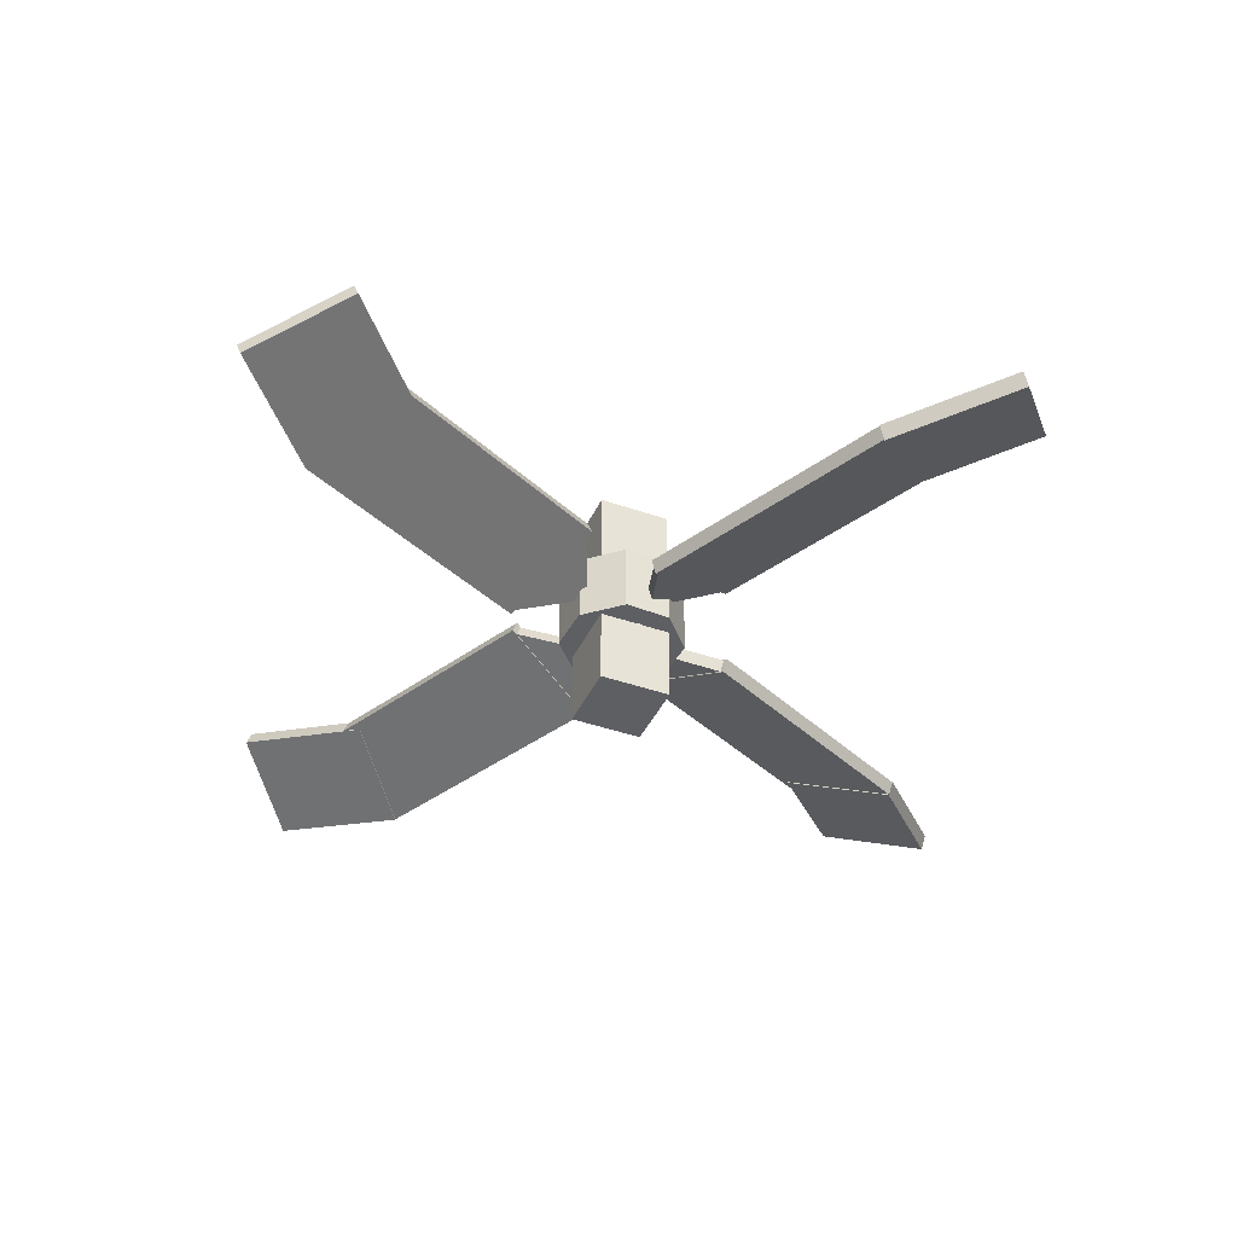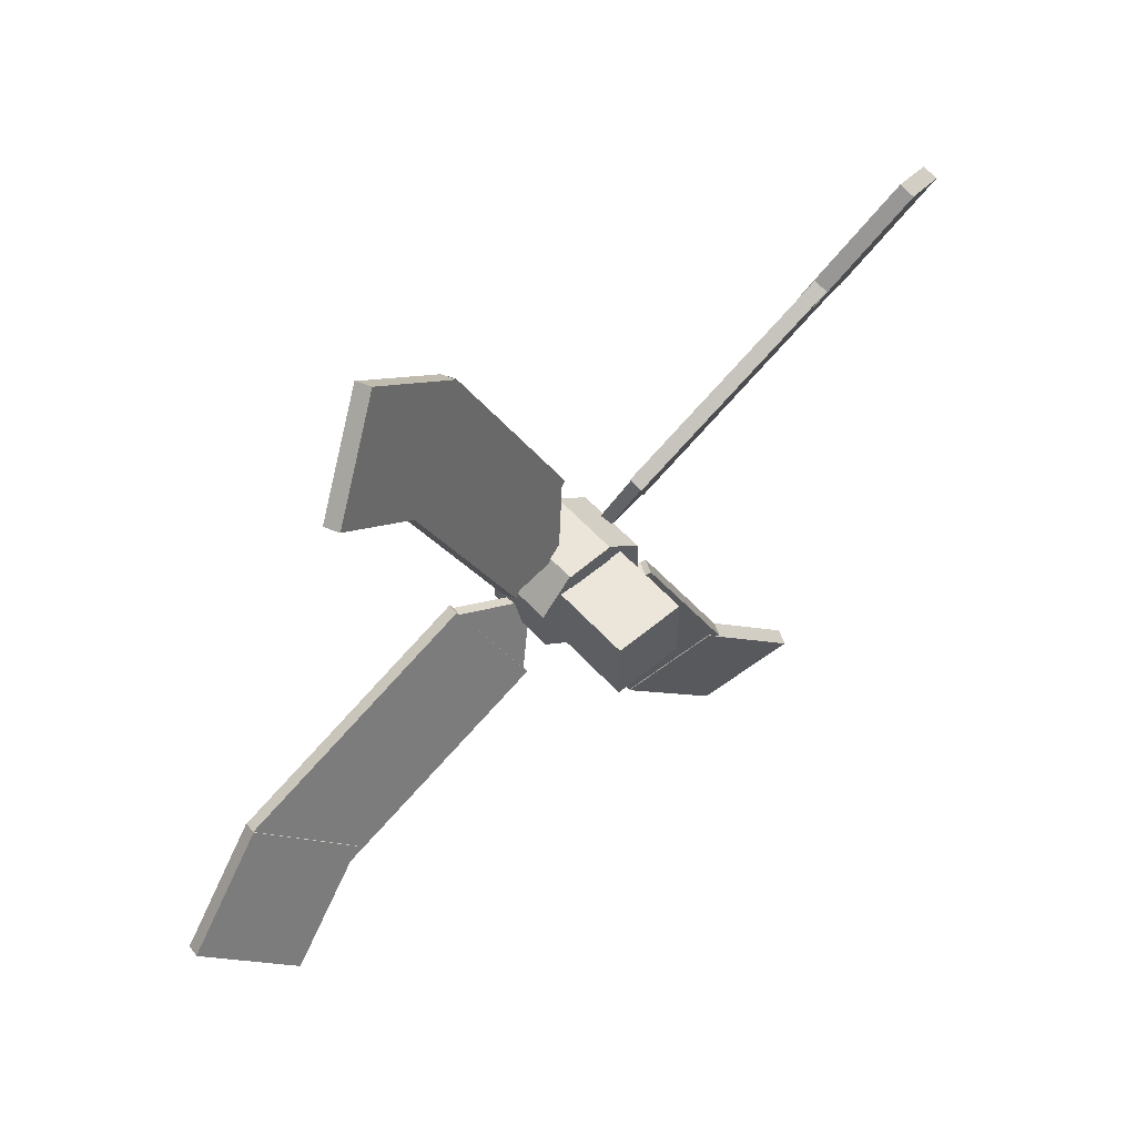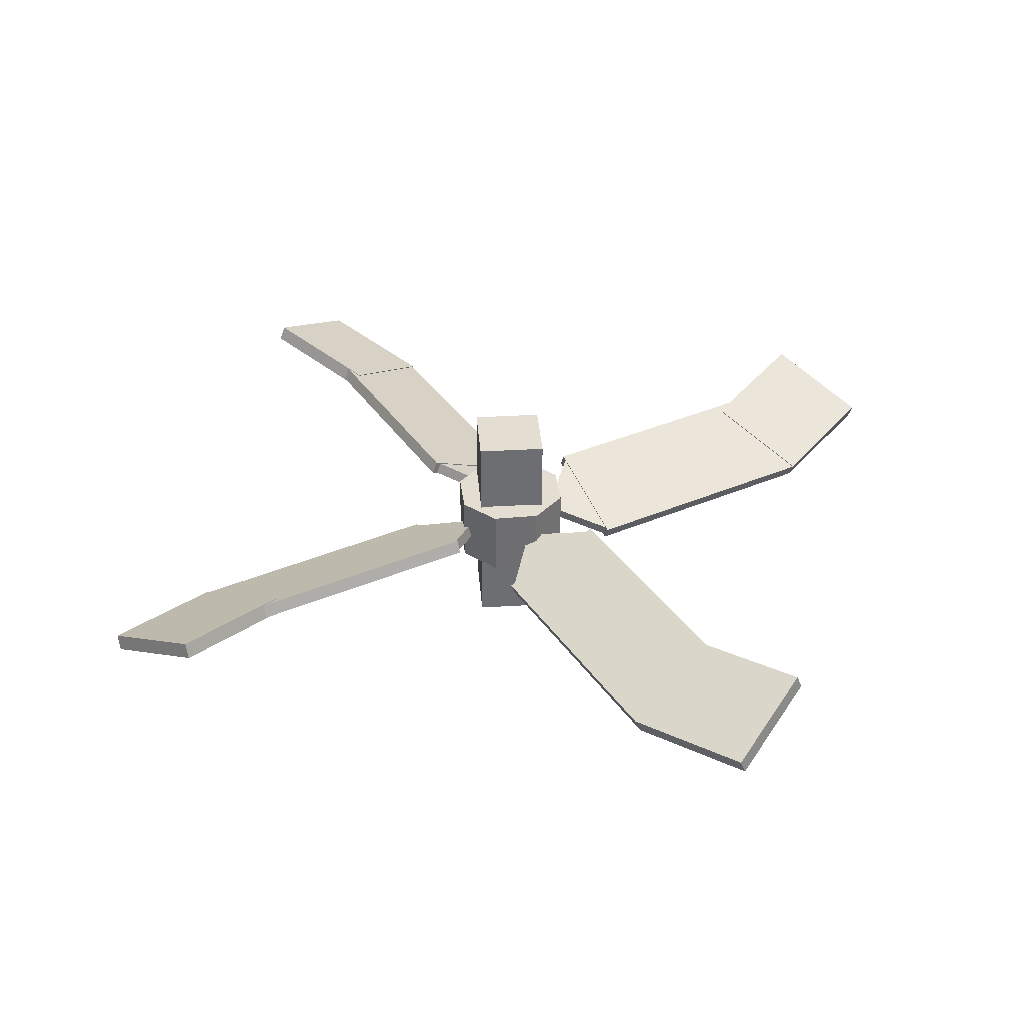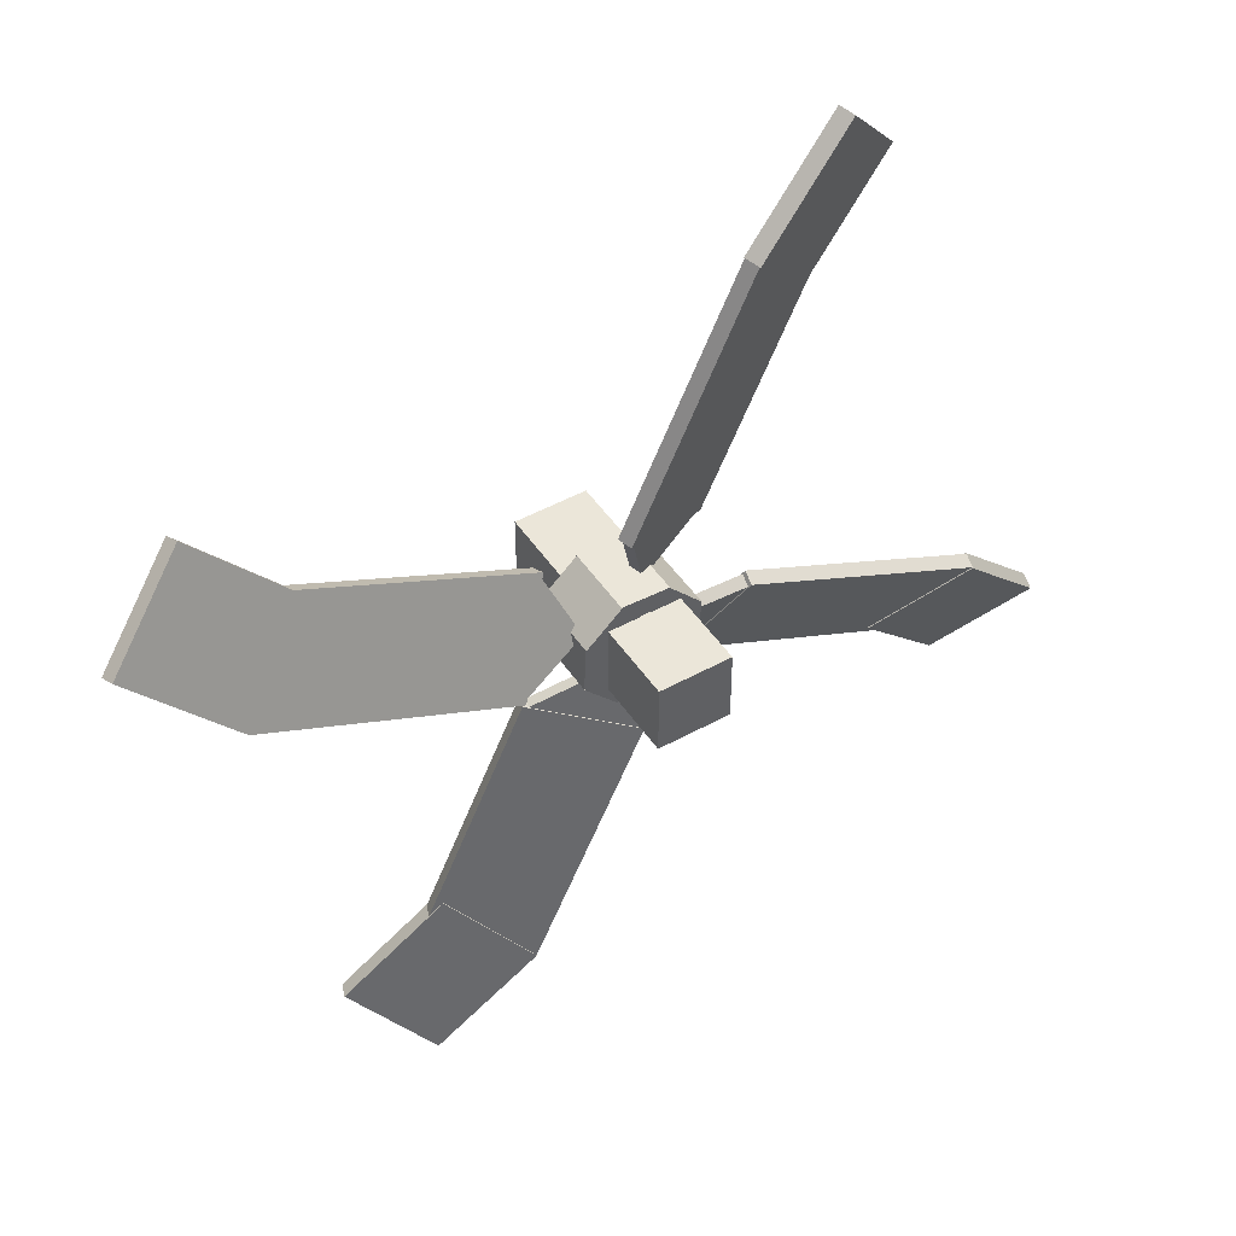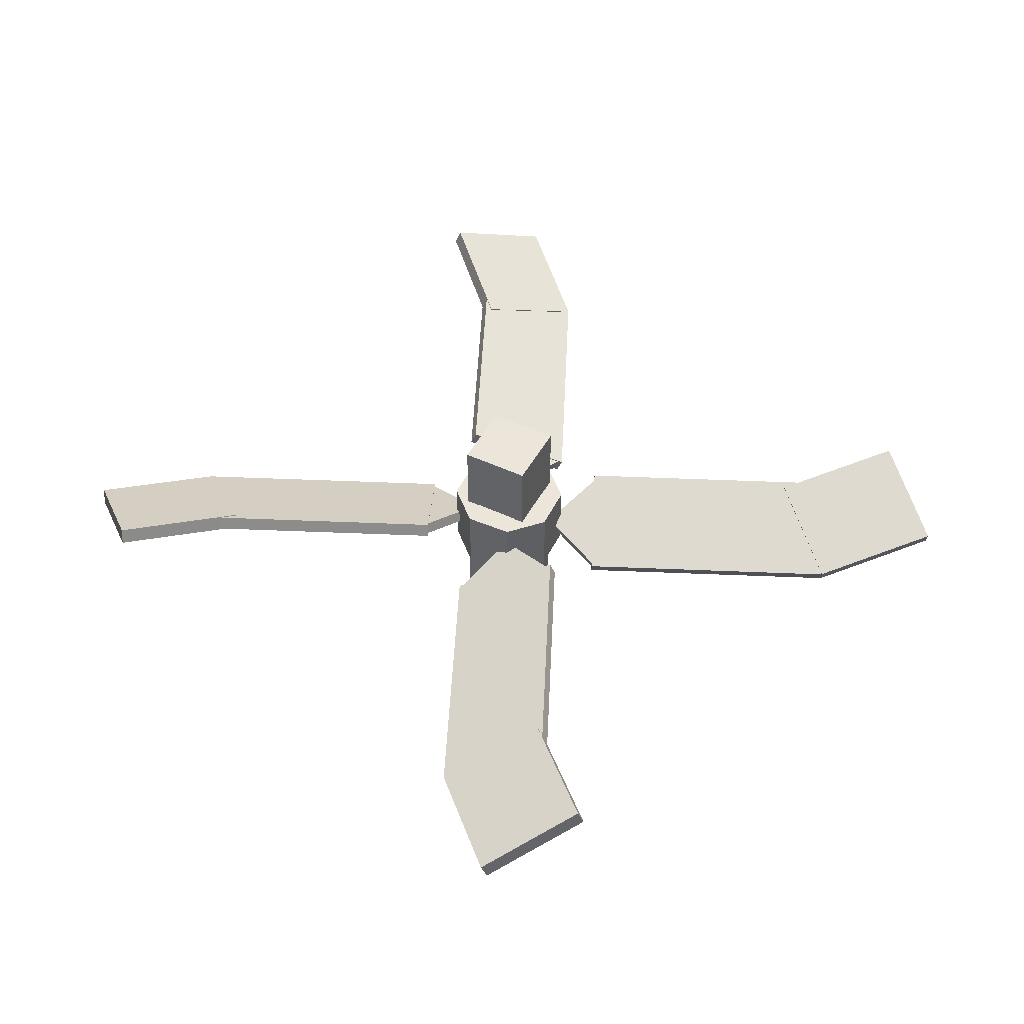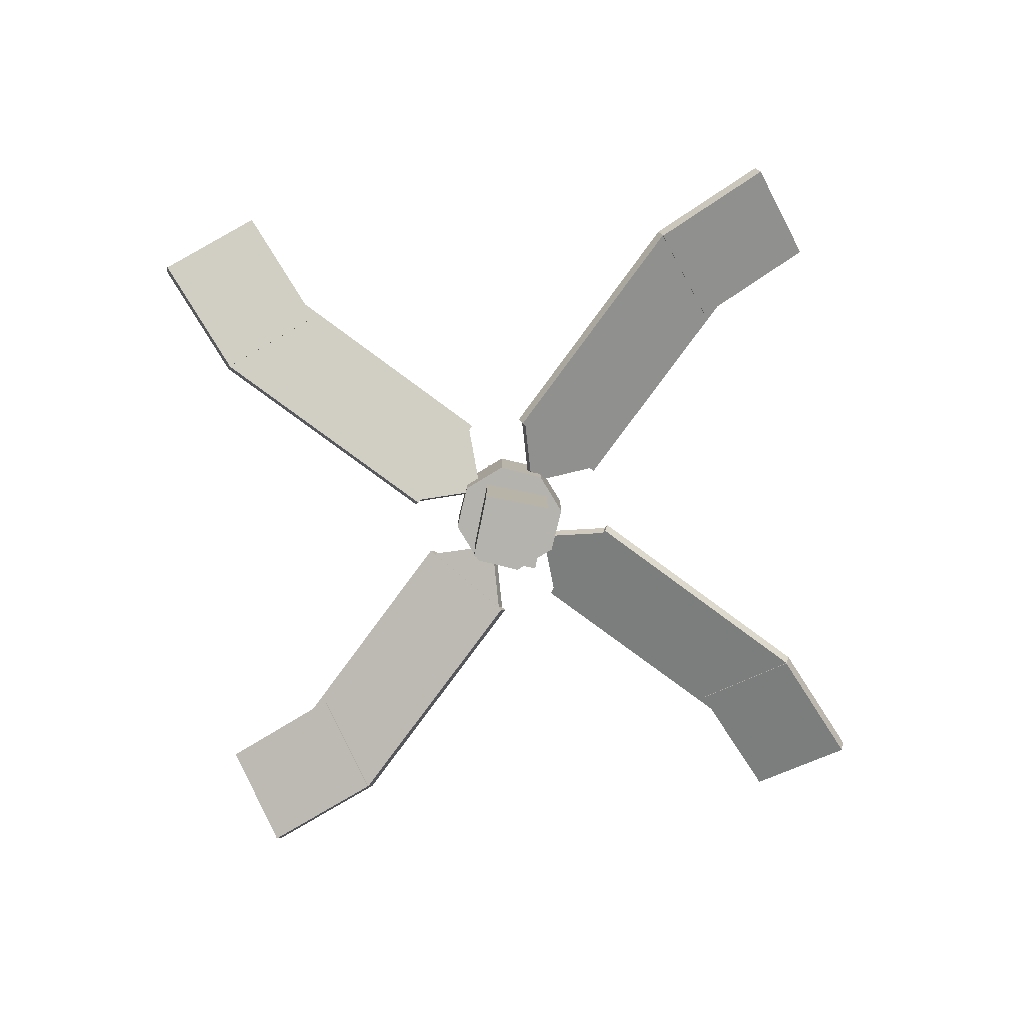
<metadata>
{"format":"obj","ext":"obj","renderer":"f3d","projection":"perspective","resolution":1024,"background":"white","views":[{"elev":-40.7,"azim":-113.3,"up":"+Z"},{"elev":56.4,"azim":-41.3,"up":"+Y"},{"elev":36.0,"azim":-4.4,"up":"+Z"},{"elev":47.2,"azim":147.9,"up":"+Y"},{"elev":48.1,"azim":27.7,"up":"+Z"},{"elev":-79.9,"azim":78.6,"up":"+Z"}]}
</metadata>
<code>
o cube
v 0.6563 0.6562 5.551e-17
v 0.3438 0.6562 0
v 0.6563 0.3438 5.551e-17
v 0.3438 0.3438 0
v 0.3437 0.6562 1
v 0.6562 0.6562 1
v 0.3437 0.3438 1
v 0.6562 0.3438 1
f 1 3 2
f 3 4 2
f 5 7 6
f 7 8 6
f 5 6 2
f 6 1 2
f 8 7 3
f 7 4 3
f 6 8 1
f 8 3 1
f 2 4 5
f 4 7 5
o cube
v 0.03288 2.066 0.3755
v -0.3858 1.871 0.5668
v 0.5347 0.9901 0.3755
v 0.1161 0.7949 0.5668
v -0.3641 1.881 0.6245
v 0.05456 2.076 0.4332
v 0.1378 0.805 0.6245
v 0.5564 1 0.4332
f 9 11 10
f 11 12 10
f 13 15 14
f 15 16 14
f 16 15 11
f 15 12 11
f 14 16 9
f 16 11 9
f 10 12 13
f 12 15 13
o cube
v -0.3903 2.473 0.459
v -0.7001 2.114 0.638
v 0.03178 2.064 0.372
v -0.278 1.706 0.551
v -0.6757 2.126 0.7029
v -0.3659 2.484 0.5239
v -0.2536 1.717 0.616
v 0.05617 2.076 0.437
f 17 19 18
f 19 20 18
f 21 23 22
f 23 24 22
f 21 22 18
f 22 17 18
f 24 23 19
f 23 20 19
f 22 24 17
f 24 19 17
f 18 20 21
f 20 23 21
o cube
v 0.2075 1.13 0.4781
v 0.1078 0.818 0.5701
v 0.5249 0.9997 0.3817
v 0.4252 0.6881 0.4737
v 0.1268 0.8269 0.6206
v 0.2264 1.138 0.5286
v 0.4442 0.6969 0.5242
v 0.5438 1.009 0.4322
f 25 27 26
f 27 28 26
f 29 31 30
f 31 32 30
f 32 31 27
f 31 28 27
f 26 28 29
f 28 31 29
o cube
v 0.8305 0.8873 0.5388
v 0.7005 0.57 0.4424
v 1.142 0.7877 0.4469
v 1.012 0.4703 0.3505
v 0.7093 0.551 0.493
v 0.8393 0.8684 0.5894
v 1.021 0.4513 0.401
v 1.151 0.7687 0.4974
f 33 35 34
f 35 36 34
f 37 39 38
f 39 40 38
f 37 38 34
f 38 33 34
f 34 36 37
f 36 39 37
o cube
v 1.884 1.381 0.5355
v 0.8073 0.8791 0.5355
v 2.079 0.9623 0.3442
v 1.003 0.4604 0.3442
v 0.8175 0.8574 0.5933
v 1.894 1.359 0.5933
v 1.013 0.4387 0.402
v 2.089 0.9406 0.402
f 41 43 42
f 43 44 42
f 45 47 46
f 47 48 46
f 45 46 42
f 46 41 42
f 48 47 43
f 47 44 43
f 42 44 45
f 44 47 45
o cube
v 2.127 1.695 0.6067
v 1.718 1.273 0.5198
v 2.485 1.385 0.4277
v 2.077 0.9634 0.3408
v 1.73 1.249 0.5847
v 2.138 1.671 0.6717
v 2.088 0.939 0.4057
v 2.496 1.361 0.4927
f 49 51 50
f 51 52 50
f 53 55 54
f 55 56 54
f 53 54 50
f 54 49 50
f 56 55 51
f 55 52 51
f 54 56 49
f 56 51 49
f 50 52 53
f 52 55 53
o cube
v 0.6035 0.3177 0.4424
v 0.5038 0.006081 0.3505
v 0.9209 0.1878 0.5388
v 0.8212 -0.1239 0.4469
v 0.4849 -0.002763 0.401
v 0.5845 0.3089 0.493
v 0.8023 -0.1327 0.4974
v 0.9019 0.1789 0.5894
f 57 59 58
f 59 60 58
f 61 63 62
f 63 64 62
f 61 62 58
f 62 57 58
f 62 64 57
f 64 59 57
o cube
v 0.9126 0.2109 0.5355
v 0.494 0.01563 0.3442
v 1.414 -0.8654 0.5355
v 0.9958 -1.061 0.3442
v 0.4723 0.005526 0.402
v 0.891 0.2007 0.5933
v 0.9742 -1.071 0.402
v 1.393 -0.8755 0.5933
f 65 67 66
f 67 68 66
f 69 71 70
f 71 72 70
f 69 70 66
f 70 65 66
f 70 72 65
f 72 67 65
f 66 68 69
f 68 71 69
o cube
v 1.307 -0.7003 0.5198
v 0.9969 -1.058 0.3408
v 1.729 -1.109 0.6067
v 1.419 -1.467 0.4277
v 0.9726 -1.07 0.4057
v 1.282 -0.7116 0.5847
v 1.395 -1.478 0.4927
v 1.704 -1.12 0.6717
f 73 75 74
f 75 76 74
f 77 79 78
f 79 80 78
f 77 78 74
f 78 73 74
f 80 79 75
f 79 76 75
f 78 80 73
f 80 75 73
f 74 76 77
f 76 79 77
o cube
v 0.0166 0.5355 0.3505
v -0.1134 0.2181 0.4469
v 0.3282 0.4358 0.4424
v 0.1983 0.1184 0.5388
v -0.1222 0.237 0.4974
v 0.007751 0.5544 0.401
v 0.1894 0.1374 0.5894
v 0.3194 0.4548 0.493
f 81 83 82
f 83 84 82
f 85 87 86
f 87 88 86
f 88 87 83
f 87 84 83
f 86 88 81
f 88 83 81
o cube
v 0.02615 0.5453 0.3442
v -1.05 0.04348 0.3442
v 0.2214 0.1267 0.5355
v -0.8549 -0.3752 0.5355
v -1.06 0.06515 0.402
v 0.01604 0.567 0.402
v -0.865 -0.3535 0.5933
v 0.2113 0.1484 0.5933
f 89 91 90
f 91 92 90
f 93 95 94
f 95 96 94
f 93 94 90
f 94 89 90
f 96 95 91
f 95 92 91
f 94 96 89
f 96 91 89
o cube
v -1.048 0.04238 0.3408
v -1.456 -0.3797 0.4277
v -0.6897 -0.2674 0.5198
v -1.098 -0.6895 0.6067
v -1.468 -0.3553 0.4927
v -1.059 0.06676 0.4057
v -1.11 -0.6651 0.6717
v -0.7011 -0.243 0.5847
f 97 99 98
f 99 100 98
f 101 103 102
f 103 104 102
f 101 102 98
f 102 97 98
f 104 103 99
f 103 100 99
f 102 104 97
f 104 99 97
f 98 100 101
f 100 103 101
o octagon
v 0.749 0.6057 0.3438
v 0.2495 0.5839 0.3438
v 0.7581 0.3988 0.3438
v 0.2586 0.377 0.3437
v 0.2495 0.5839 0.6562
v 0.749 0.6057 0.6562
v 0.2586 0.377 0.6562
v 0.7581 0.3988 0.6562
f 105 107 106
f 107 108 106
f 109 111 110
f 111 112 110
f 110 112 105
f 112 107 105
f 106 108 109
f 108 111 109
o octagon
v 0.5964 0.7456 0.3406
v 0.2586 0.377 0.3406
v 0.749 0.6057 0.3406
v 0.4113 0.2371 0.3406
v 0.2586 0.377 0.6531
v 0.5964 0.7456 0.6531
v 0.4113 0.2371 0.6531
v 0.749 0.6057 0.6531
f 113 115 114
f 115 116 114
f 117 119 118
f 119 120 118
f 118 120 113
f 120 115 113
f 114 116 117
f 116 119 117
o octagon
v 0.5964 0.7456 0.3438
v 0.3894 0.7366 0.3438
v 0.6182 0.2461 0.3438
v 0.4113 0.2371 0.3437
v 0.3894 0.7366 0.6562
v 0.5964 0.7456 0.6562
v 0.4113 0.2371 0.6562
v 0.6182 0.2461 0.6562
f 121 123 122
f 123 124 122
f 125 127 126
f 127 128 126
f 125 126 122
f 126 121 122
f 128 127 123
f 127 124 123
o octagon
v 0.3894 0.7366 0.3406
v 0.2495 0.5839 0.3406
v 0.7581 0.3988 0.3406
v 0.6182 0.2461 0.3406
v 0.2495 0.5839 0.6531
v 0.3894 0.7366 0.6531
v 0.6182 0.2461 0.6531
v 0.7581 0.3988 0.6531
f 129 131 130
f 131 132 130
f 133 135 134
f 135 136 134
f 133 134 130
f 134 129 130
f 136 135 131
f 135 132 131

</code>
